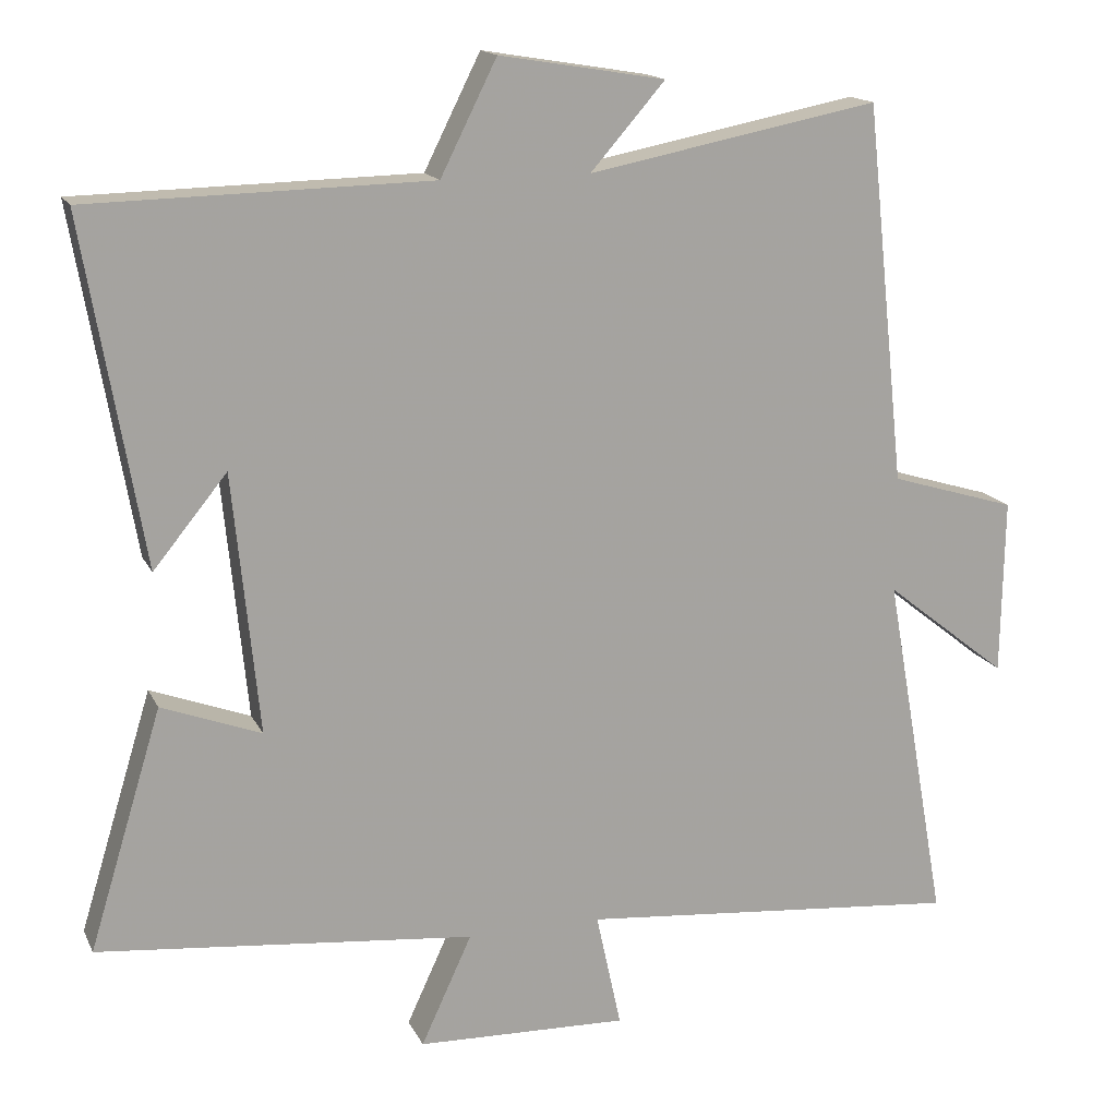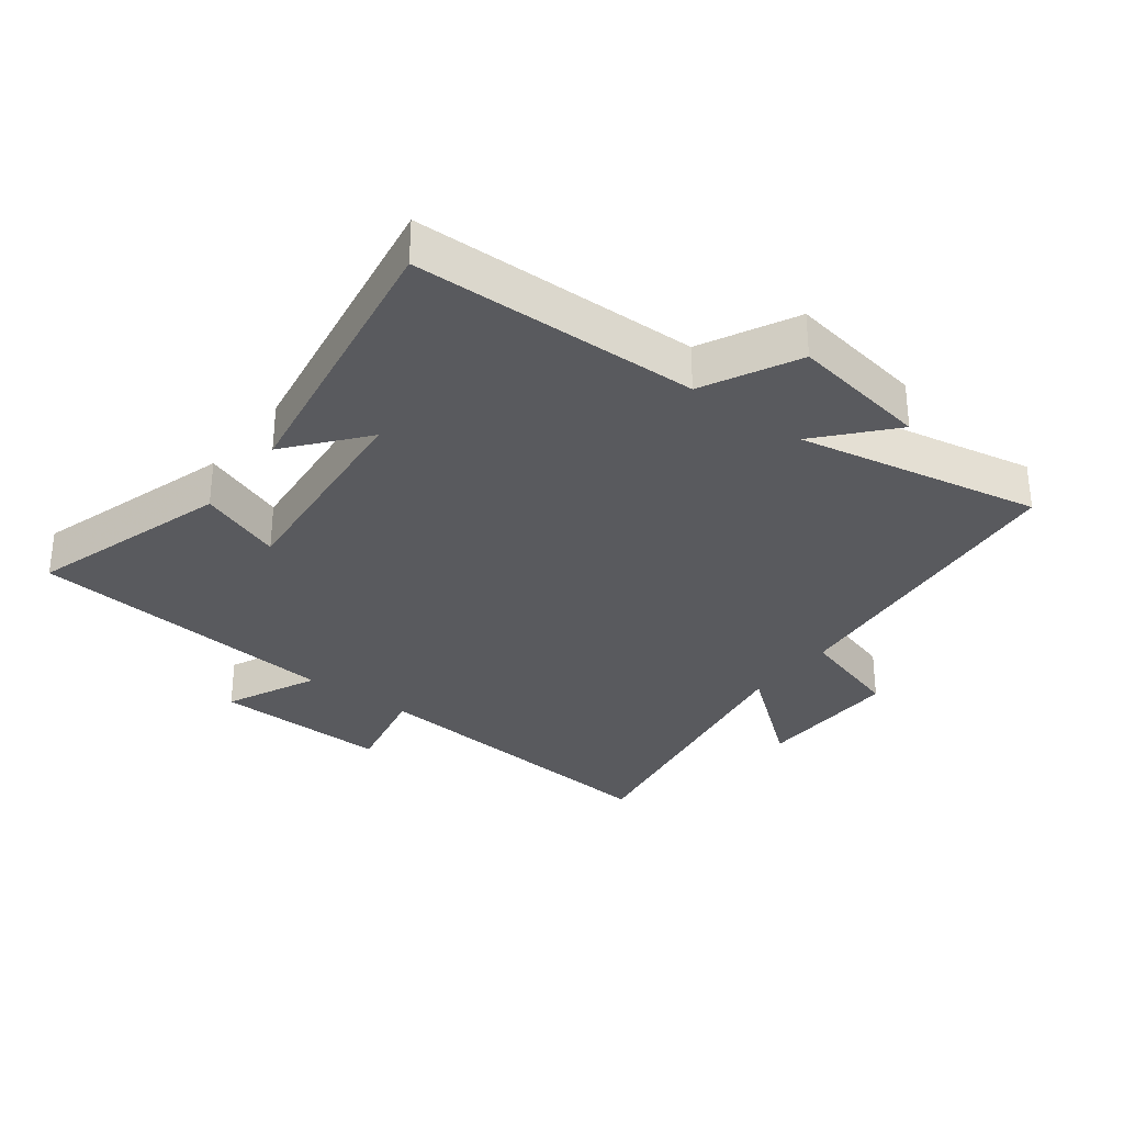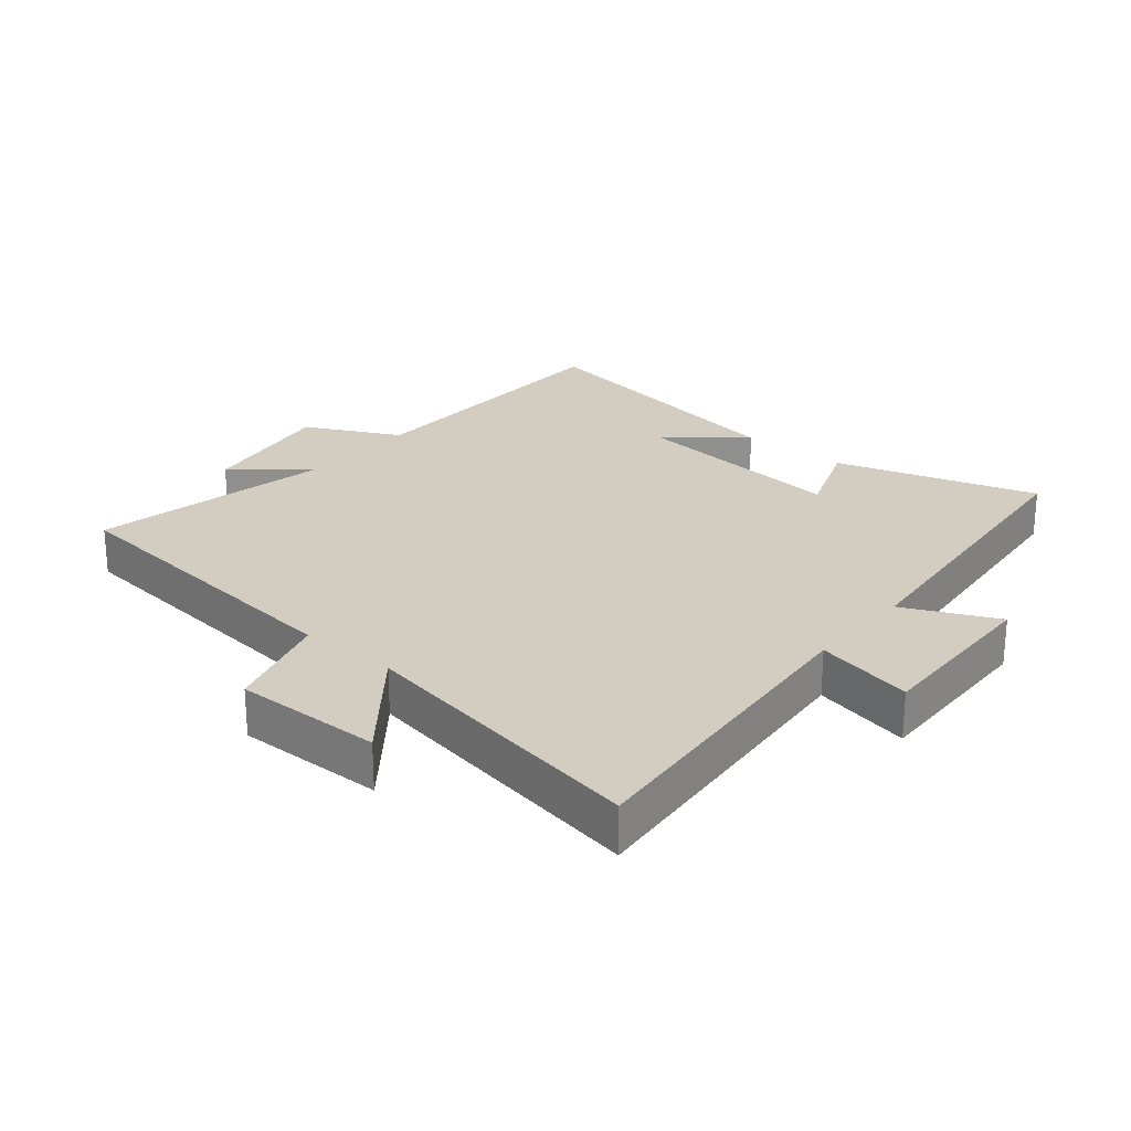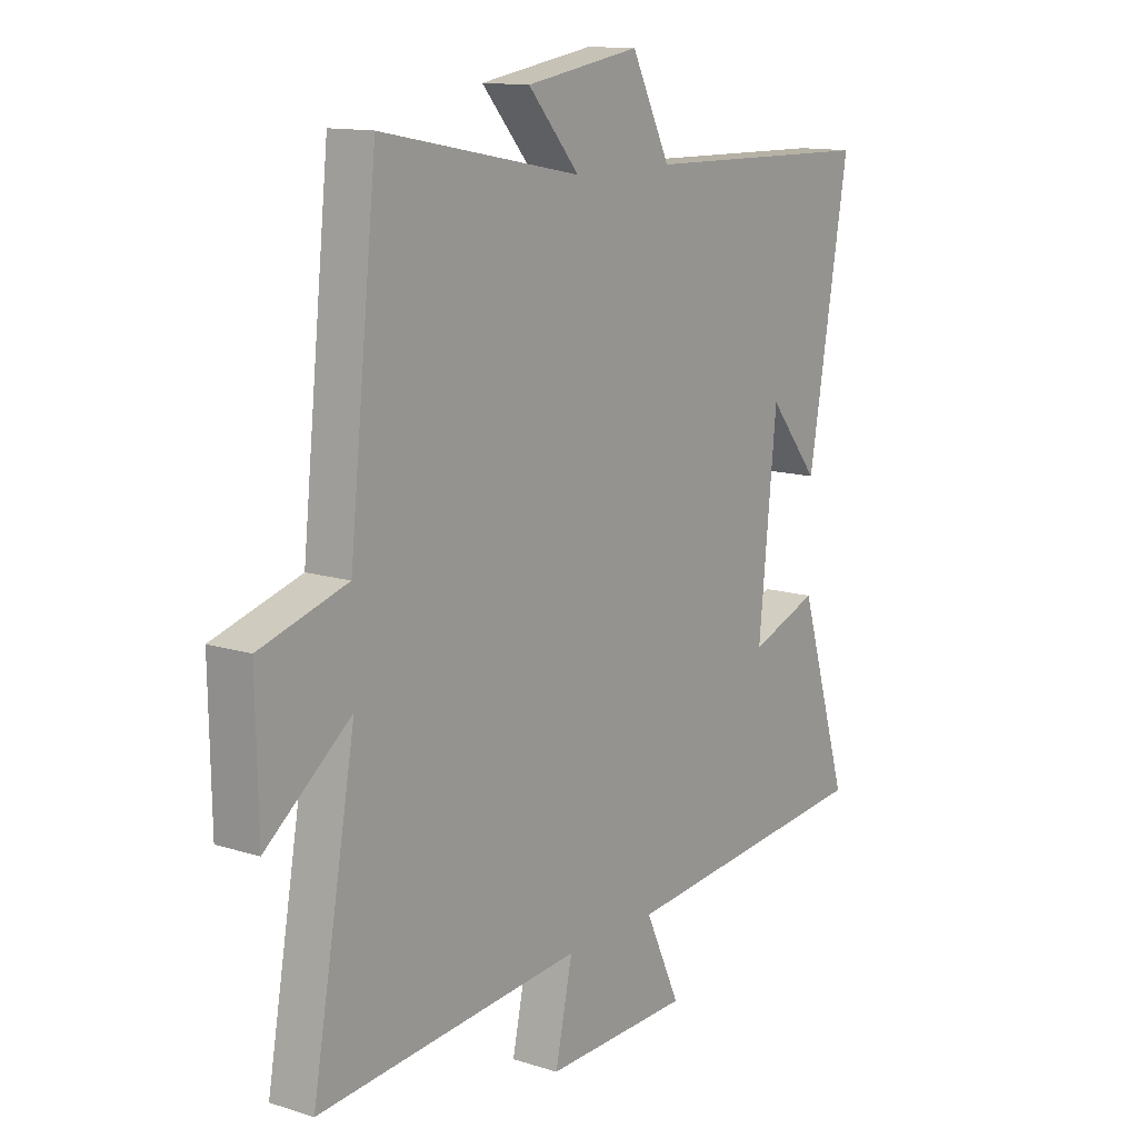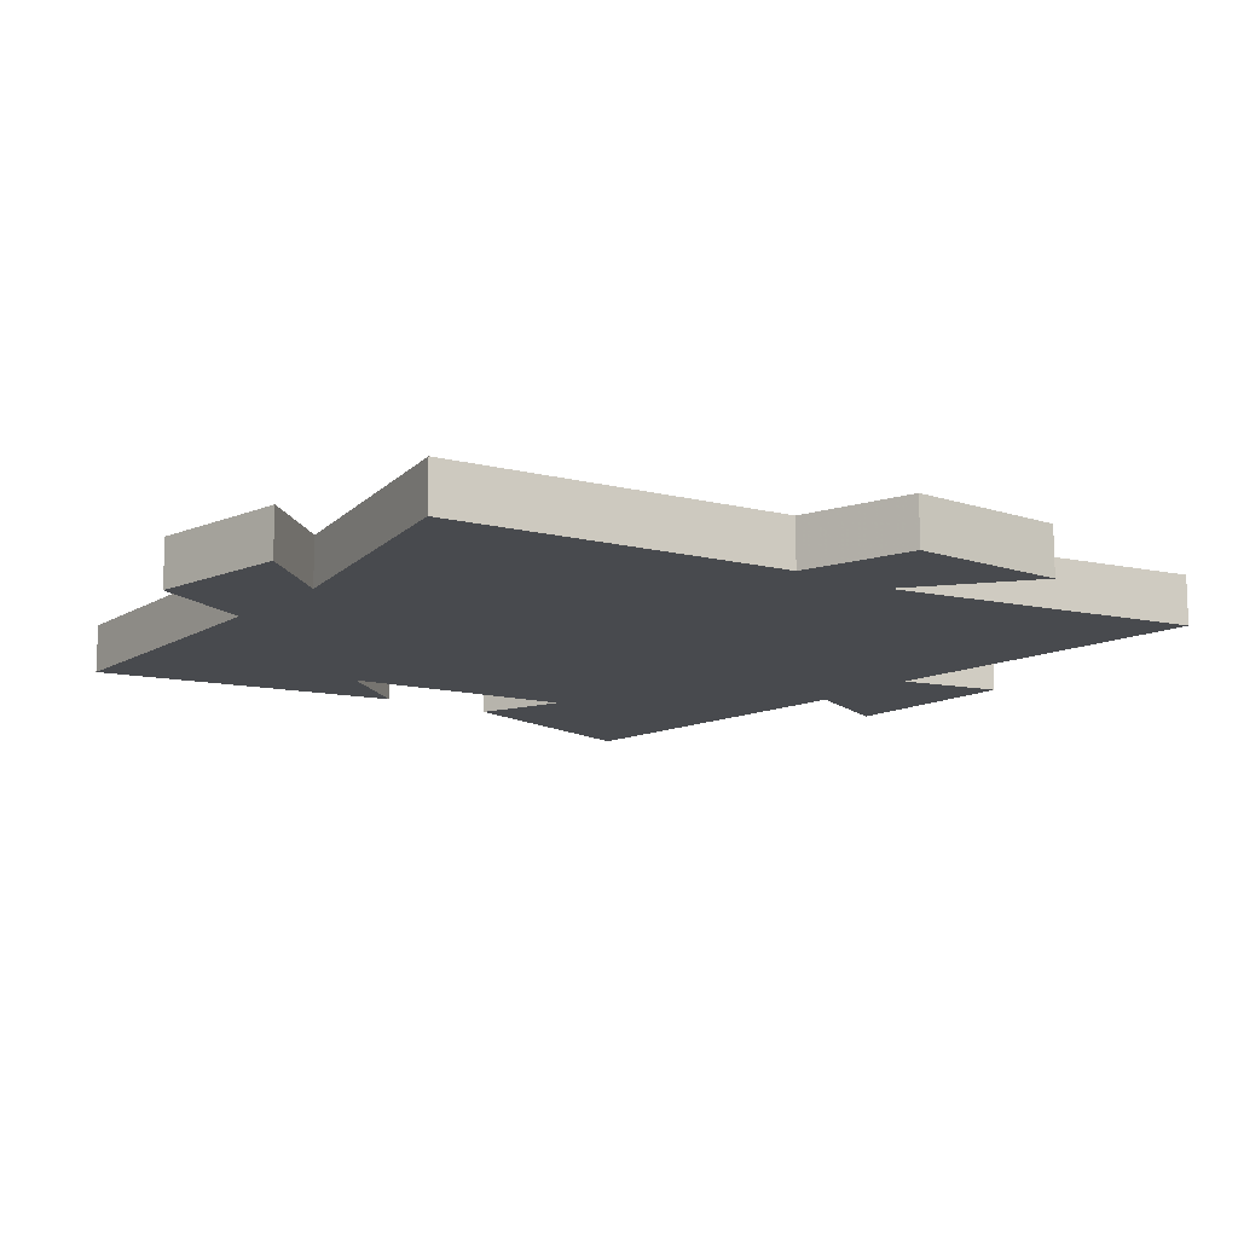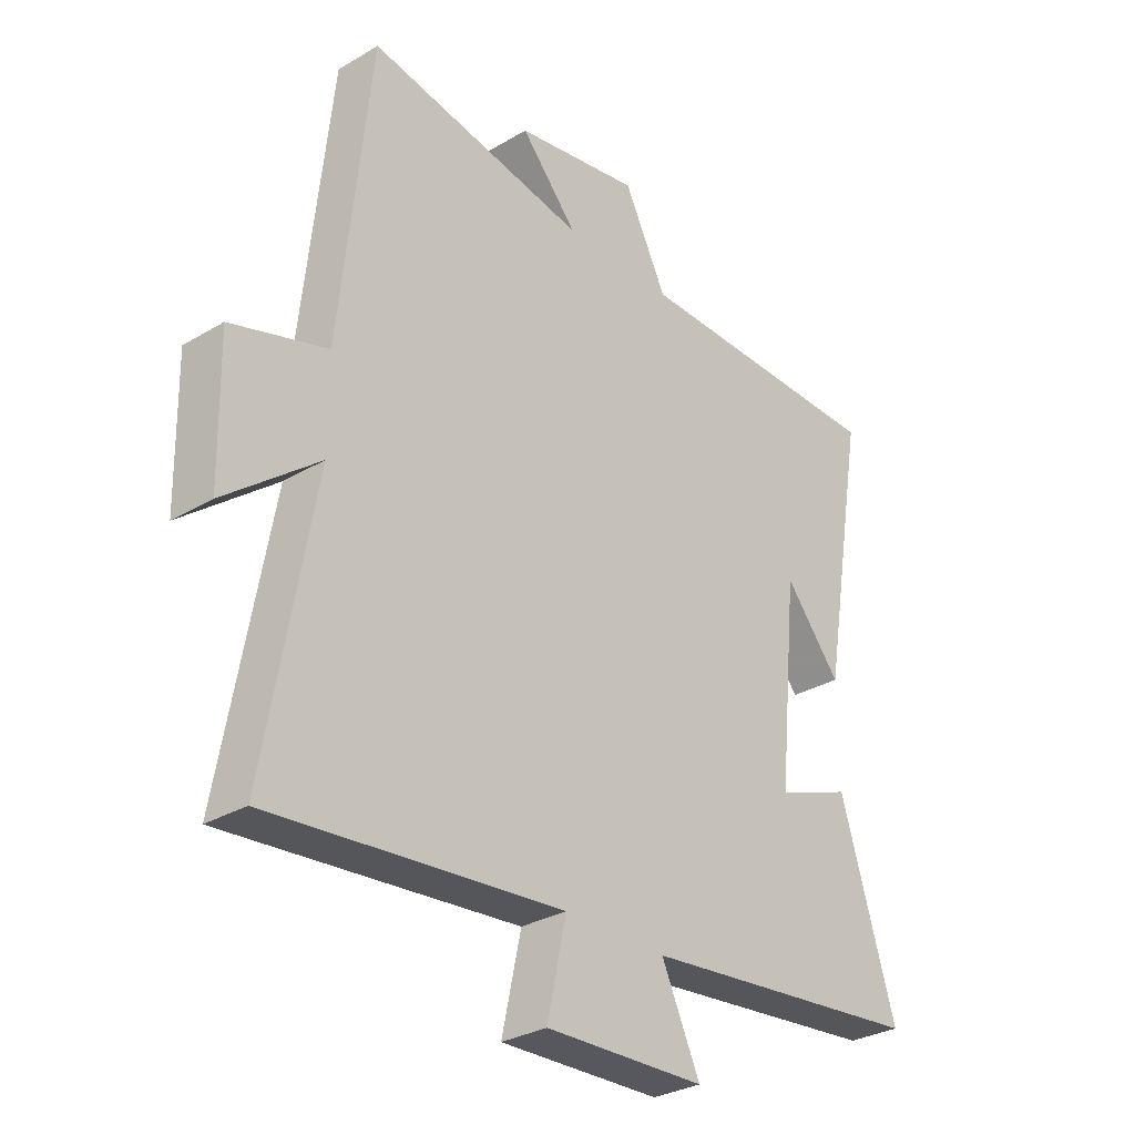
<metadata>
{"format":"obj","ext":"obj","renderer":"f3d","projection":"perspective","resolution":1024,"background":"white","views":[{"elev":15.8,"azim":-18.7,"up":"+Z"},{"elev":-31.4,"azim":-37.3,"up":"+Y"},{"elev":24.8,"azim":129.9,"up":"+Y"},{"elev":12.9,"azim":126.0,"up":"+Z"},{"elev":-12.8,"azim":53.2,"up":"+Y"},{"elev":-30.3,"azim":130.8,"up":"+Z"}]}
</metadata>
<code>
v -0.578 0.07 0.491
v -0.129 0.07 0.5
v -0.055 0.07 0.648
v 0.163 0.07 0.612
v 0.065 0.07 0.5
v 0.447 0.07 0.574
v 0.5 0.07 0.075
v 0.666 0.07 0.025
v 0.662 0.07 -0.207
v 0.5 0.07 -0.079
v 0.583 0.07 -0.545
v 0.078 0.07 -0.5
v 0.111 0.07 -0.653
v -0.167 0.07 -0.645
v -0.1 0.07 -0.5
v -0.596 0.07 -0.451
v -0.5 0.07 -0.136
v -0.369 0.07 -0.185
v -0.403 0.07 0.157
v -0.5 0.07 0.038
v -0.578 0 0.491
v -0.129 0 0.5
v -0.055 0 0.648
v 0.163 0 0.612
v 0.065 0 0.5
v 0.447 0 0.574
v 0.5 0 0.075
v 0.666 0 0.025
v 0.662 0 -0.207
v 0.5 0 -0.079
v 0.583 0 -0.545
v 0.078 0 -0.5
v 0.111 0 -0.653
v -0.167 0 -0.645
v -0.1 0 -0.5
v -0.596 0 -0.451
v -0.5 0 -0.136
v -0.369 0 -0.185
v -0.403 0 0.157
v -0.5 0 0.038
f 19 20 1 2
f 18 19 2
f 15 16 17 18
f 15 18 2 3
f 12 13 14 15
f 12 15 3
f 10 11 12 3
f 7 8 9 10
f 5 6 7 10
f 5 10 3
f 3 4 5
f 22 21 40 39
f 22 39 38
f 38 37 36 35
f 23 22 38 35
f 35 34 33 32
f 23 35 32
f 23 32 31 30
f 30 29 28 27
f 30 27 26 25
f 23 30 25
f 25 24 23
f 1 21 22 2
f 2 22 23 3
f 3 23 24 4
f 4 24 25 5
f 5 25 26 6
f 6 26 27 7
f 7 27 28 8
f 8 28 29 9
f 9 29 30 10
f 10 30 31 11
f 11 31 32 12
f 12 32 33 13
f 13 33 34 14
f 14 34 35 15
f 15 35 36 16
f 16 36 37 17
f 17 37 38 18
f 18 38 39 19
f 19 39 40 20
f 20 40 21 1

</code>
